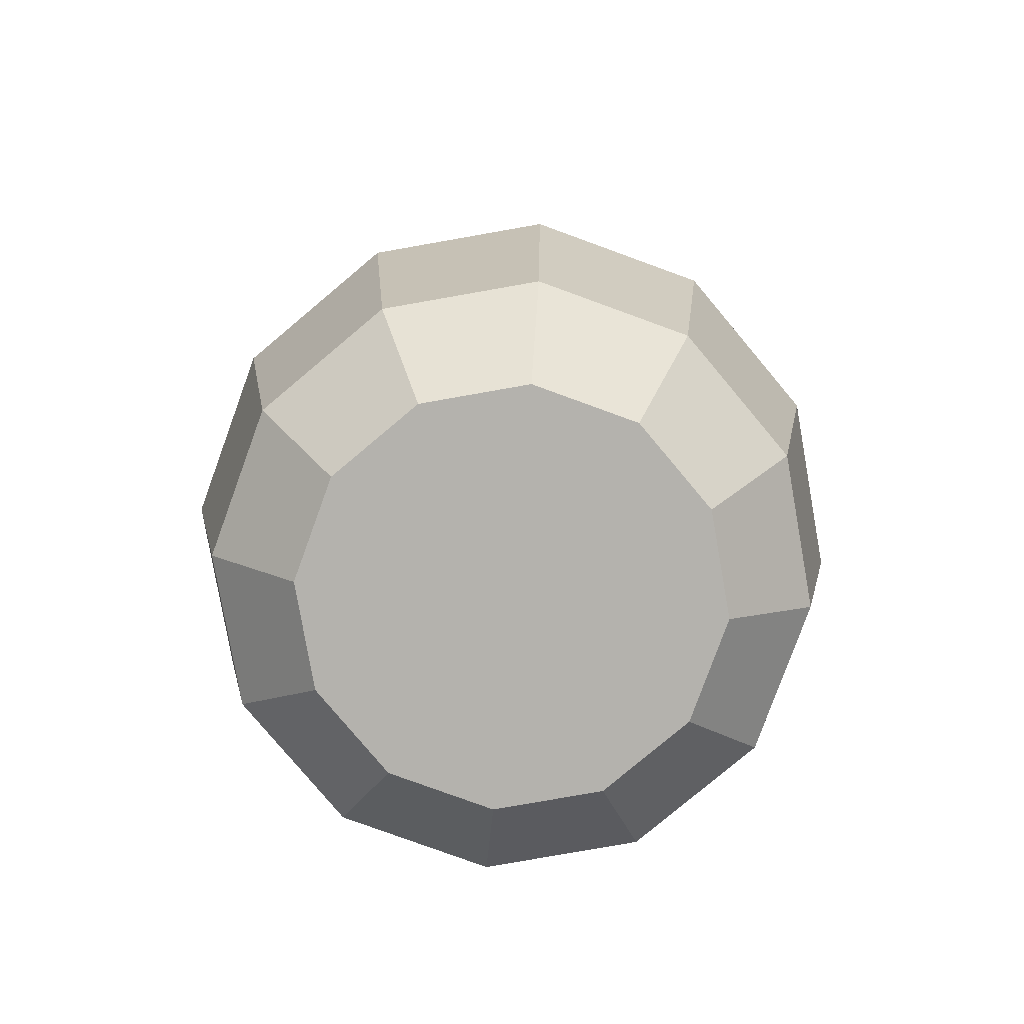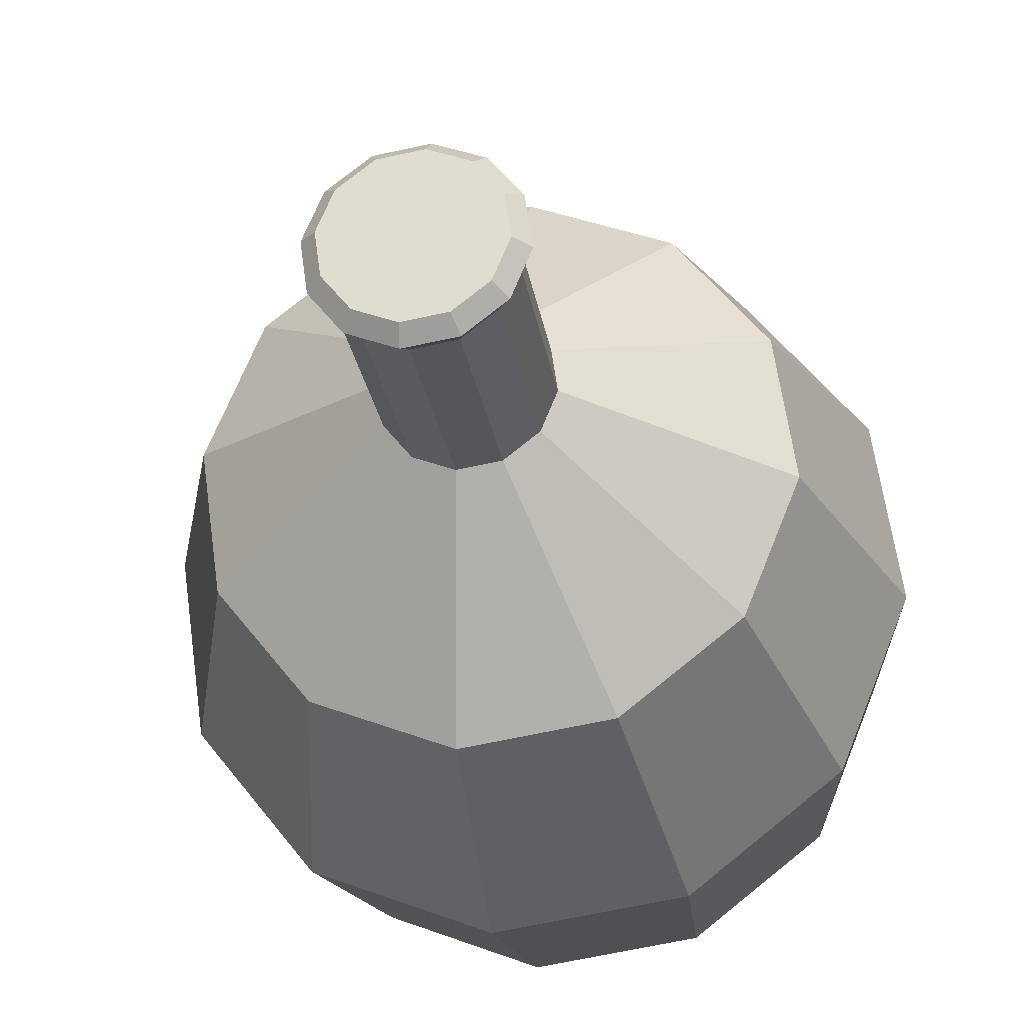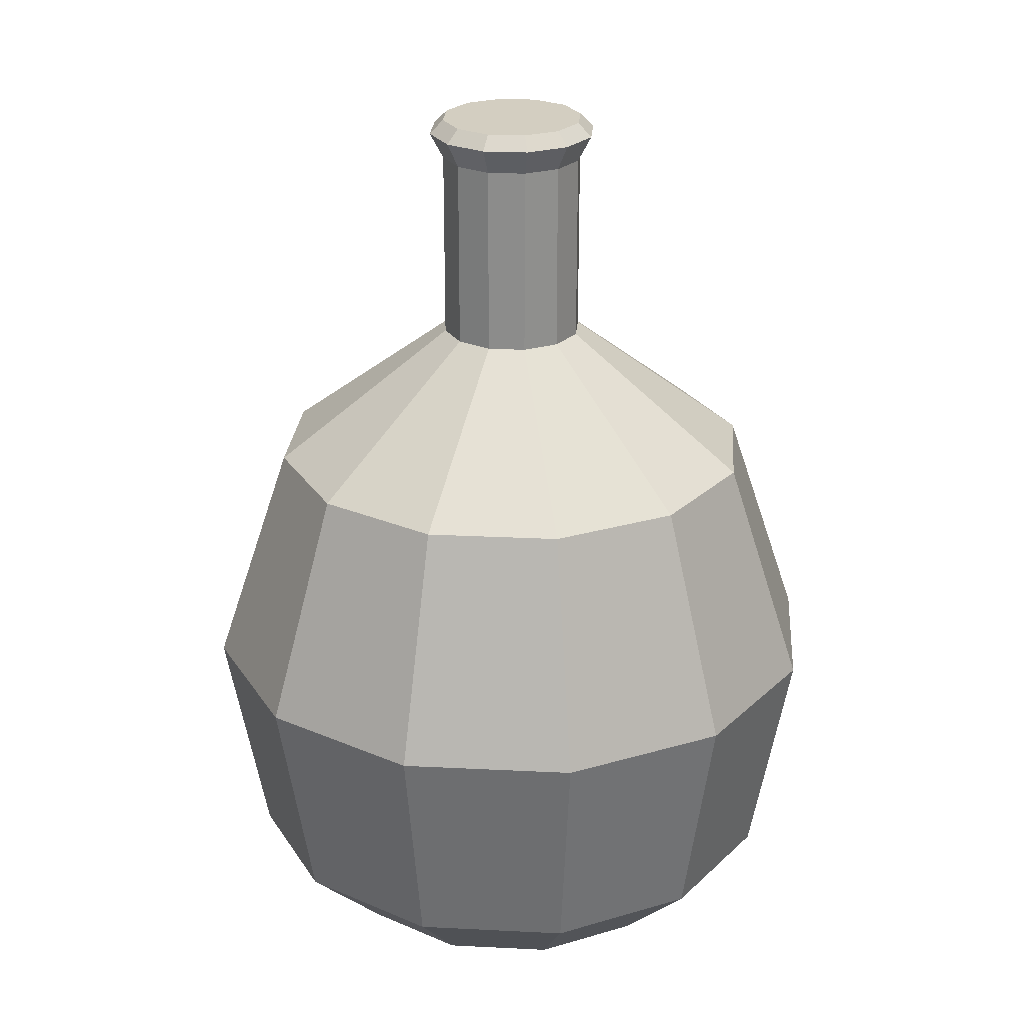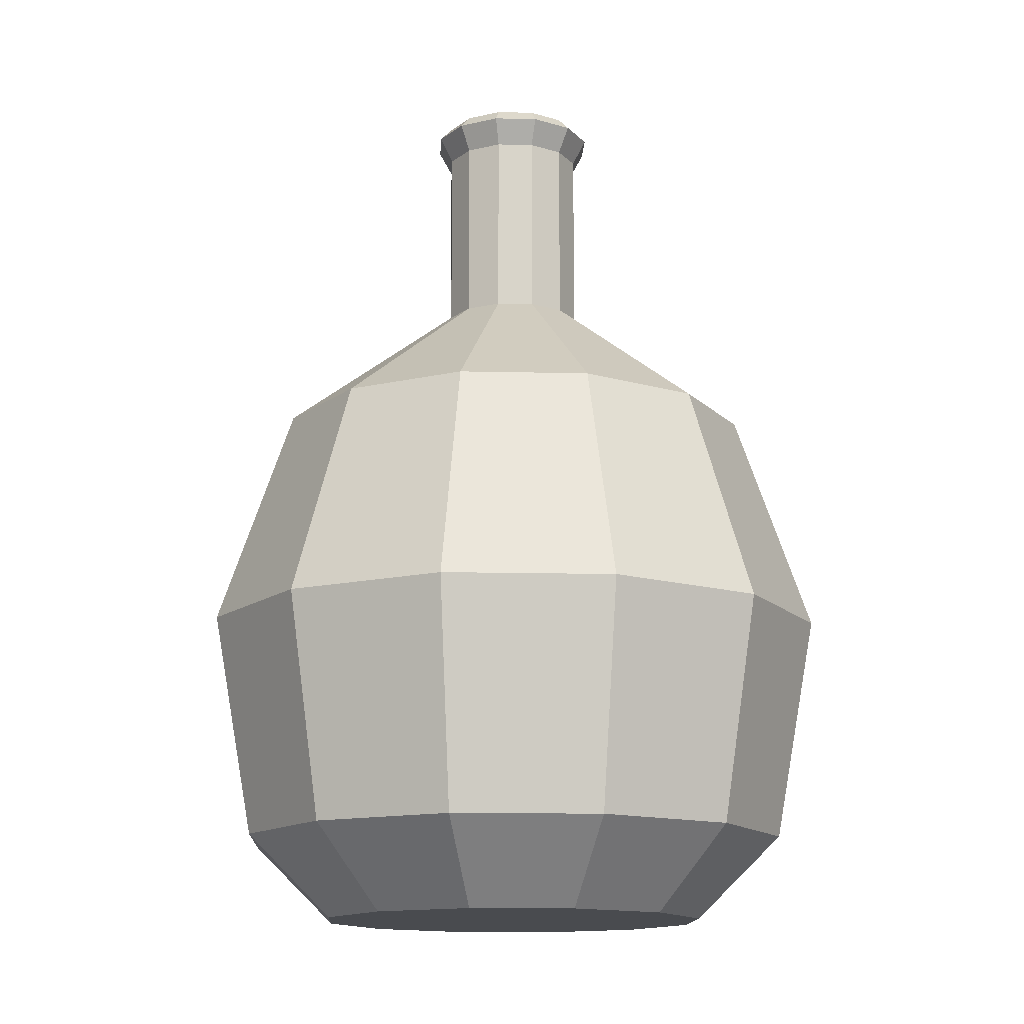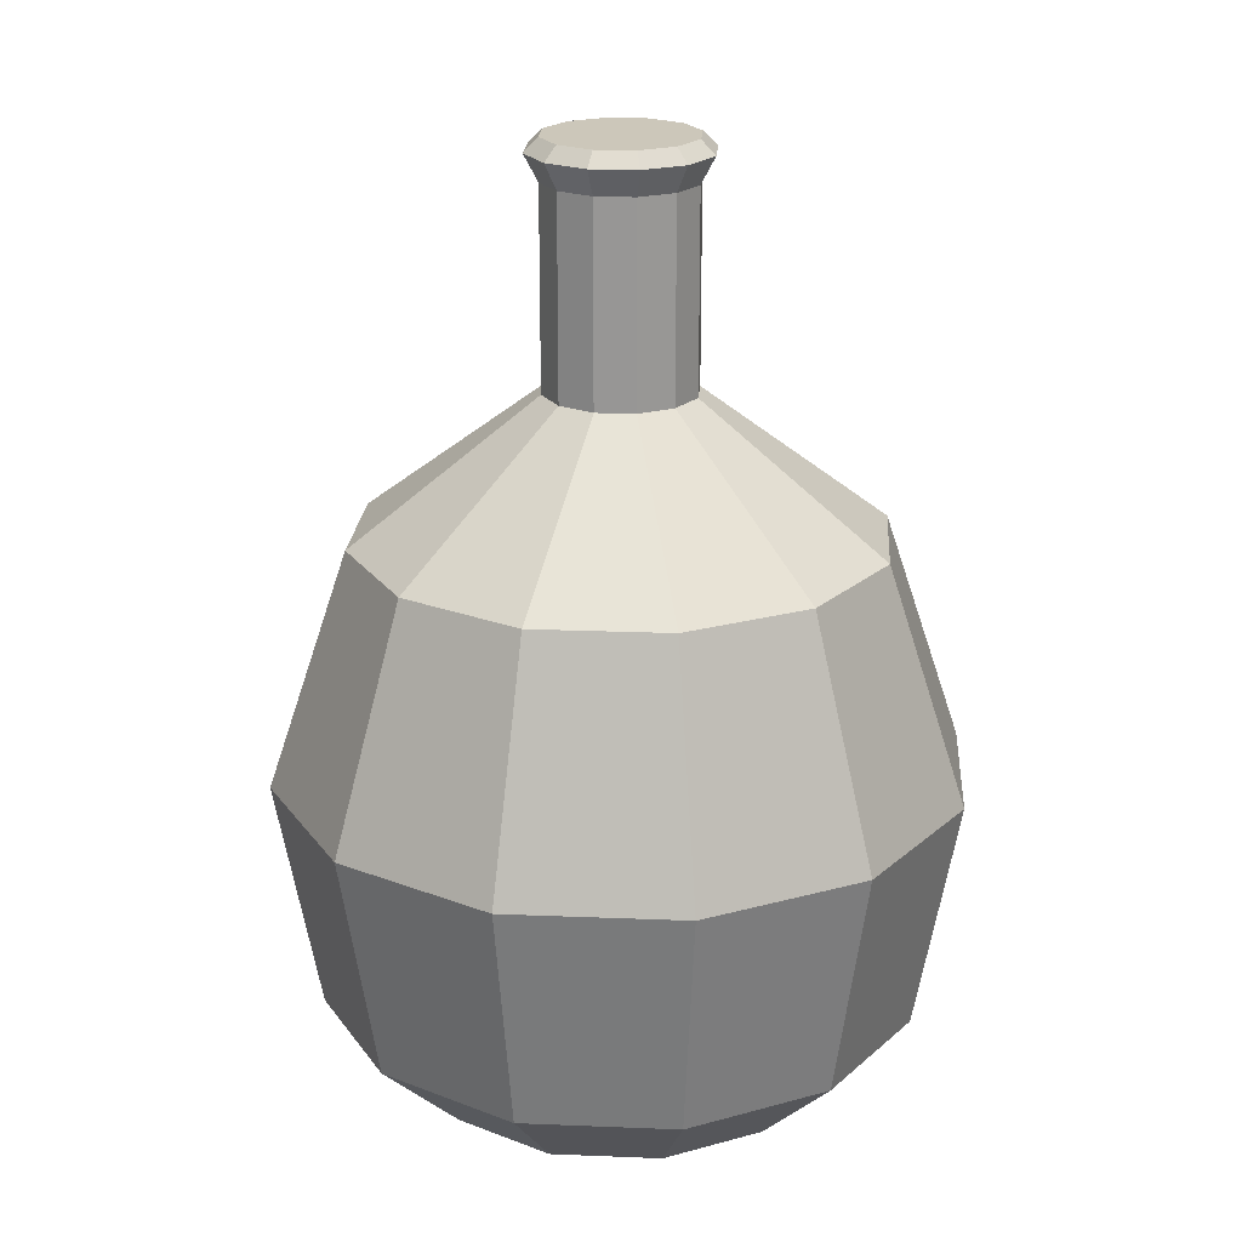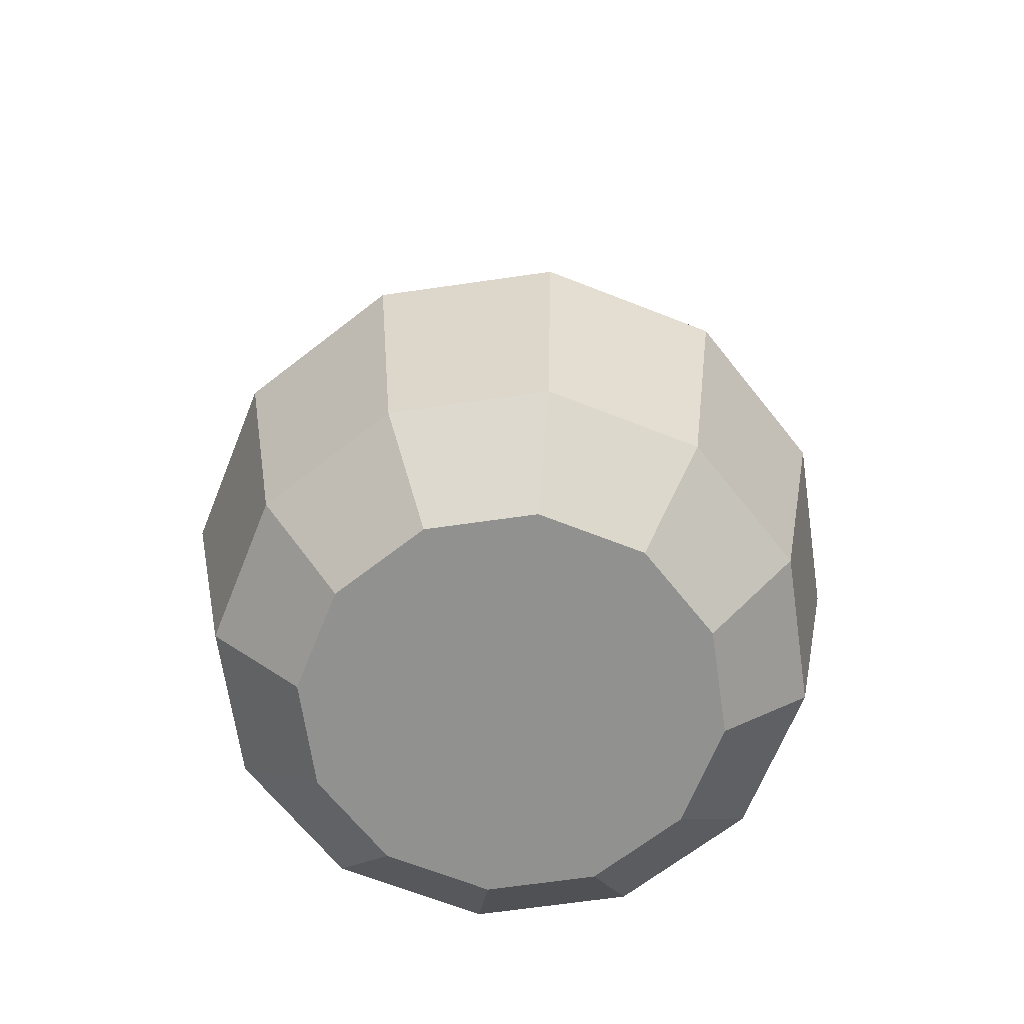
<metadata>
{"format":"obj","ext":"obj","renderer":"f3d","projection":"perspective","resolution":1024,"background":"white","views":[{"elev":-79.6,"azim":168.0,"up":"+Y"},{"elev":-26.5,"azim":-170.9,"up":"+Z"},{"elev":25.2,"azim":72.6,"up":"+Y"},{"elev":-14.1,"azim":-84.9,"up":"+Y"},{"elev":21.5,"azim":-107.9,"up":"+Y"},{"elev":-65.9,"azim":-133.7,"up":"+Y"}]}
</metadata>
<code>
o ITPO_SPEED
v -0.008758 0.1998 -0.02063
v 0.08196 -0.05368 -0.03479
v -0.05733 -0.07968 0.02433
v 0.009487 0.08681 -0.07726
v -0.06127 0.01656 0.0813
v -0.07726 0.08681 -0.009487
v 0.01349 0.1286 -0.0179
v -0.03978 0.01656 -0.09371
v 0.01085 -0.05368 -0.08838
v 0.101 0.01656 0.01241
v 0.03978 0.01656 0.09371
v -0.00759 -0.07968 0.06181
v -0.0179 0.1286 -0.01349
v 0.0179 0.1286 0.01349
v -0.01349 0.1286 0.0179
v 0.02647 0.1956 0.003251
v -0.02455 0.1956 0.01042
v -0.101 0.01656 -0.01241
v 0.06127 0.01656 -0.0813
v 0.01042 0.1956 0.02455
v -0.04974 -0.07968 -0.03748
v 0.03042 0.08681 0.07166
v 0.07726 0.08681 0.009487
v 0.06181 -0.07968 0.00759
v 0.07111 -0.05368 0.05359
v -0.04685 0.08681 0.06217
v 0.04685 0.08681 -0.06217
v -0.06217 0.08681 -0.04685
v 0.01349 0.1998 -0.0179
v 0.0813 0.01656 0.06127
v 0.03748 -0.07968 -0.04974
v 0.09371 0.01656 -0.03978
v 0.01241 0.01656 -0.101
v -0.09371 0.01656 0.03978
v -0.08196 -0.05368 0.03479
v -0.01241 0.01656 0.101
v -0.01085 -0.05368 0.08838
v -0.0813 0.01656 -0.06127
v -0.07111 -0.05368 -0.05359
v -0.08838 -0.05368 -0.01085
v 0.05359 -0.05368 -0.07111
v 0.08838 -0.05368 0.01085
v -0.03479 -0.05368 -0.08196
v 0.03479 -0.05368 0.08196
v -0.05359 -0.05368 0.07111
v -0.02647 0.1956 -0.003251
v -0.07166 0.08681 0.03042
v 0.07166 0.08681 -0.03042
v 0.06217 0.08681 0.04685
v -0.009487 0.08681 0.07726
v -0.03042 0.08681 -0.07166
v 0.02433 -0.07968 0.05733
v -0.02433 -0.07968 -0.05733
v -0.003251 0.1956 0.02647
v 0.02063 0.1286 -0.008758
v 0.008758 0.1286 0.02063
v -0.008758 0.1286 -0.02063
v -0.02063 0.1286 0.008758
v 0.008758 0.1998 0.02063
v -0.01349 0.1998 0.0179
v -0.06181 -0.07968 -0.00759
v 0.05733 -0.07968 -0.02433
v 0.04974 -0.07968 0.03748
v 0.00759 -0.07968 -0.06181
v -0.03748 -0.07968 0.04974
v -0.01042 0.1956 -0.02455
v 0.01605 0.1956 -0.0213
v 0.02455 0.1956 -0.01042
v -0.0213 0.1956 -0.01605
v -0.01605 0.1956 0.0213
v 0.0213 0.1956 0.01605
v 0.003251 0.1956 -0.02647
v 0.02225 0.1998 0.002732
v -0.02225 0.1998 -0.002732
v -0.02225 0.1286 -0.002732
v 0.02225 0.1286 0.002732
v 0.002732 0.1286 -0.02225
v -0.002732 0.1286 0.02225
v 0.008758 0.1876 0.02063
v 0.02063 0.1876 -0.008758
v 0.002732 0.1876 -0.02225
v -0.02225 0.1876 -0.002732
v -0.01349 0.1876 0.0179
v 0.02225 0.1876 0.002732
v -0.0179 0.1876 -0.01349
v 0.0179 0.1876 0.01349
v 0.01349 0.1876 -0.0179
v -0.008758 0.1876 -0.02063
v -0.002732 0.1876 0.02225
v -0.02063 0.1876 0.008758
v 0.02063 0.1998 -0.008758
v 0.0179 0.1998 0.01349
v -0.002732 0.1998 0.02225
v -0.0179 0.1998 -0.01349
v 0.002732 0.1998 -0.02225
v -0.02063 0.1998 0.008758
f 31 24 53
f 36 11 22
f 27 48 32
f 22 50 36
f 45 5 34
f 44 11 36
f 34 5 26
f 39 38 8
f 48 27 7
f 51 28 13
f 28 51 8
f 19 33 4
f 9 33 19
f 8 43 39
f 10 32 48
f 11 44 25
f 25 30 11
f 11 30 49
f 24 52 65
f 5 45 37
f 77 7 27
f 7 77 81
f 14 76 84
f 78 56 79
f 75 13 28
f 13 75 82
f 87 80 55
f 89 83 15
f 74 59 29
f 82 85 13
f 8 38 28
f 26 47 34
f 19 41 9
f 2 32 10
f 86 79 56
f 59 73 29
f 24 65 53
f 38 39 40
f 50 22 56
f 49 22 11
f 76 14 49
f 22 49 14
f 62 31 41
f 30 25 42
f 52 63 25
f 42 25 63
f 47 26 15
f 56 78 50
f 27 4 77
f 4 27 19
f 28 6 75
f 6 28 38
f 1 74 29
f 88 81 77
f 42 10 30
f 30 10 23
f 31 64 9
f 9 41 31
f 41 19 32
f 32 19 27
f 43 8 33
f 33 8 51
f 35 34 18
f 18 34 47
f 37 45 65
f 21 61 40
f 37 36 5
f 5 36 50
f 65 12 37
f 25 44 52
f 40 18 38
f 38 18 6
f 39 43 53
f 40 39 21
f 35 40 61
f 18 40 35
f 41 2 62
f 32 2 41
f 2 42 24
f 10 42 2
f 43 9 64
f 33 9 43
f 44 37 12
f 36 37 44
f 45 35 3
f 34 35 45
f 90 82 75
f 74 60 59
f 6 47 58
f 47 6 18
f 23 48 55
f 48 23 10
f 49 23 76
f 23 49 30
f 26 50 78
f 50 26 5
f 4 51 57
f 51 4 33
f 52 12 65
f 12 52 44
f 61 21 53
f 53 21 39
f 59 93 54
f 79 89 78
f 7 55 48
f 55 7 87
f 14 56 22
f 56 14 86
f 13 57 51
f 57 13 85
f 15 58 47
f 58 15 83
f 54 20 59
f 92 59 20
f 60 96 17
f 70 54 93
f 65 61 53
f 61 3 35
f 31 62 24
f 24 62 2
f 24 63 52
f 63 24 42
f 64 31 53
f 64 53 43
f 65 3 61
f 3 65 45
f 72 66 1
f 74 94 69
f 68 67 29
f 1 95 72
f 29 91 68
f 80 84 76
f 66 69 94
f 85 88 57
f 17 70 60
f 83 90 58
f 20 71 92
f 84 86 14
f 67 72 95
f 81 87 7
f 71 16 73
f 16 68 91
f 69 46 74
f 46 17 96
f 58 75 6
f 75 58 90
f 55 76 23
f 76 55 80
f 57 77 4
f 77 57 88
f 78 15 26
f 15 78 89
f 79 20 54
f 20 79 86
f 80 68 16
f 68 80 87
f 81 72 67
f 72 81 88
f 82 46 69
f 46 82 90
f 83 70 17
f 70 83 89
f 84 16 71
f 16 84 80
f 85 69 66
f 69 85 82
f 86 71 20
f 71 86 84
f 87 67 68
f 67 87 81
f 66 88 85
f 88 66 72
f 89 54 70
f 54 89 79
f 90 17 46
f 17 90 83
f 73 91 29
f 91 73 16
f 59 92 73
f 73 92 71
f 60 93 59
f 93 60 70
f 1 94 74
f 94 1 66
f 95 1 29
f 95 29 67
f 74 96 60
f 96 74 46

</code>
